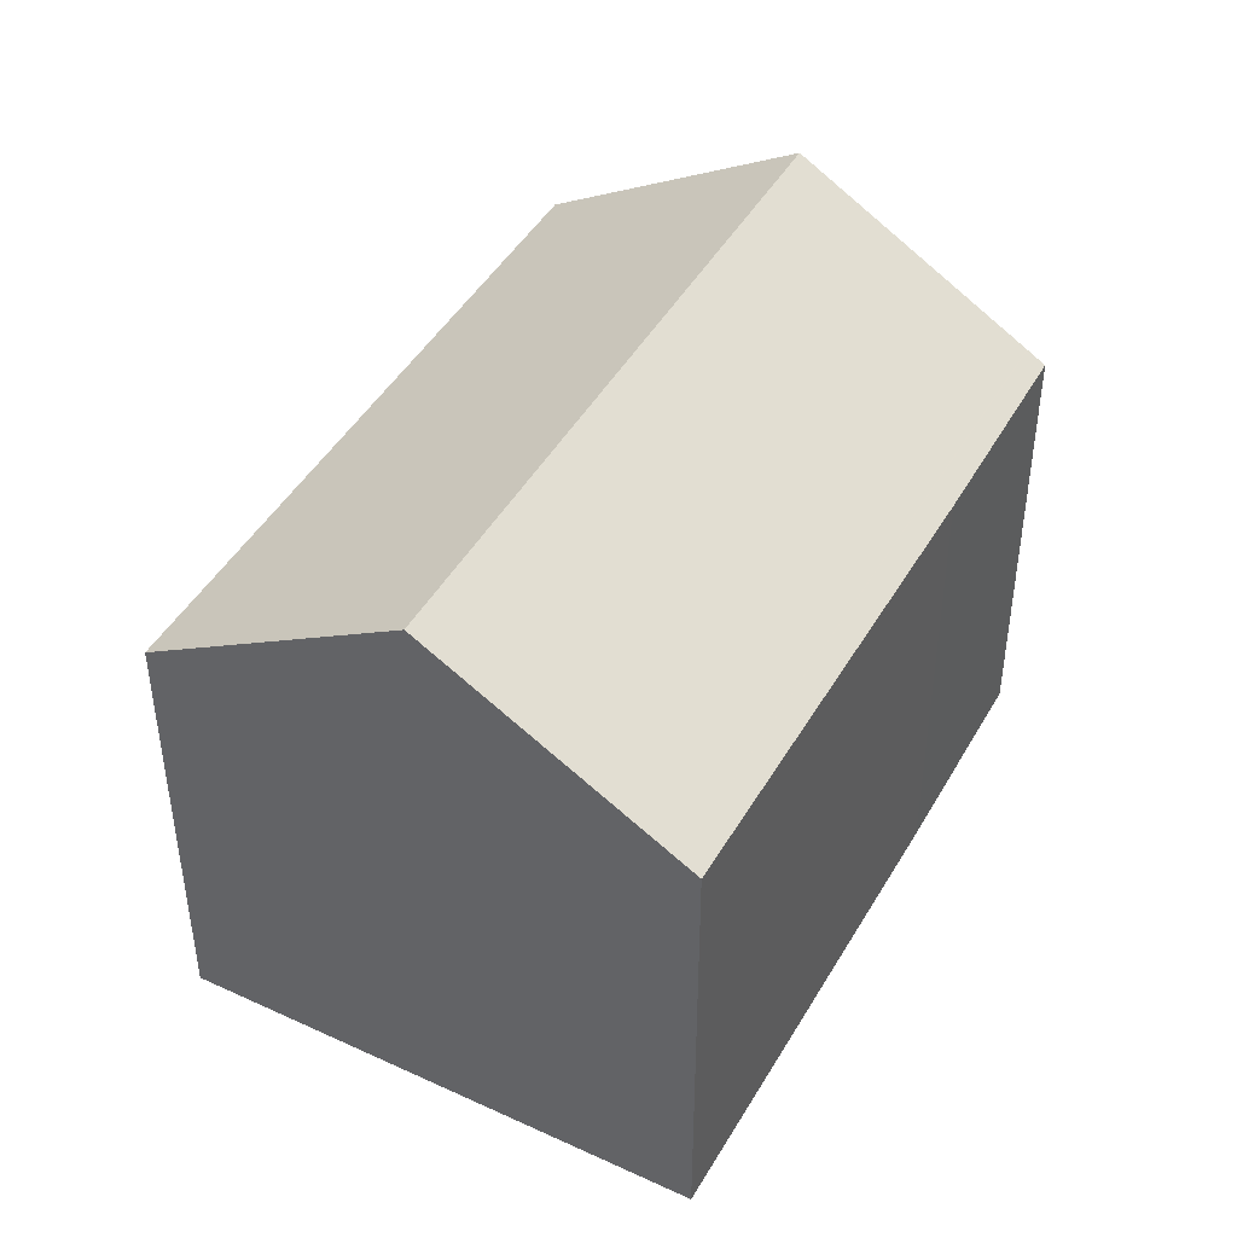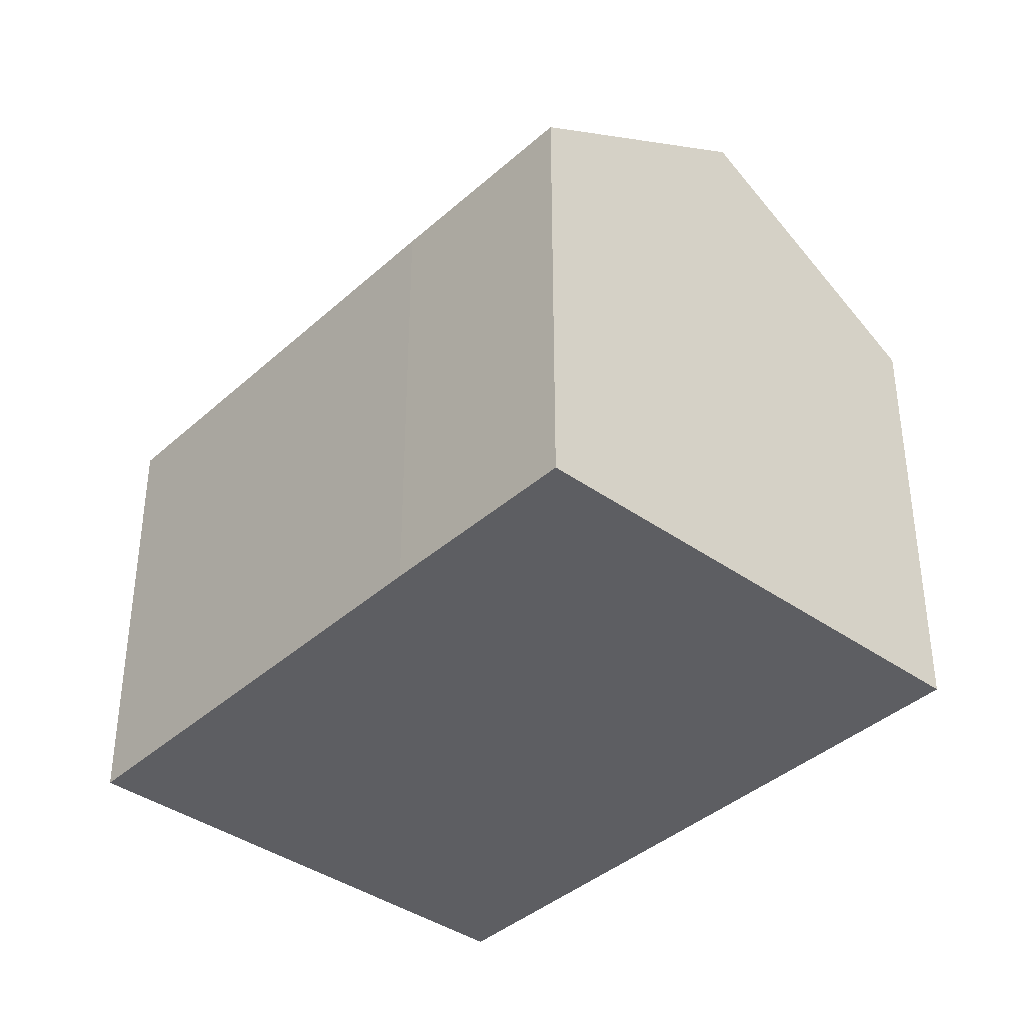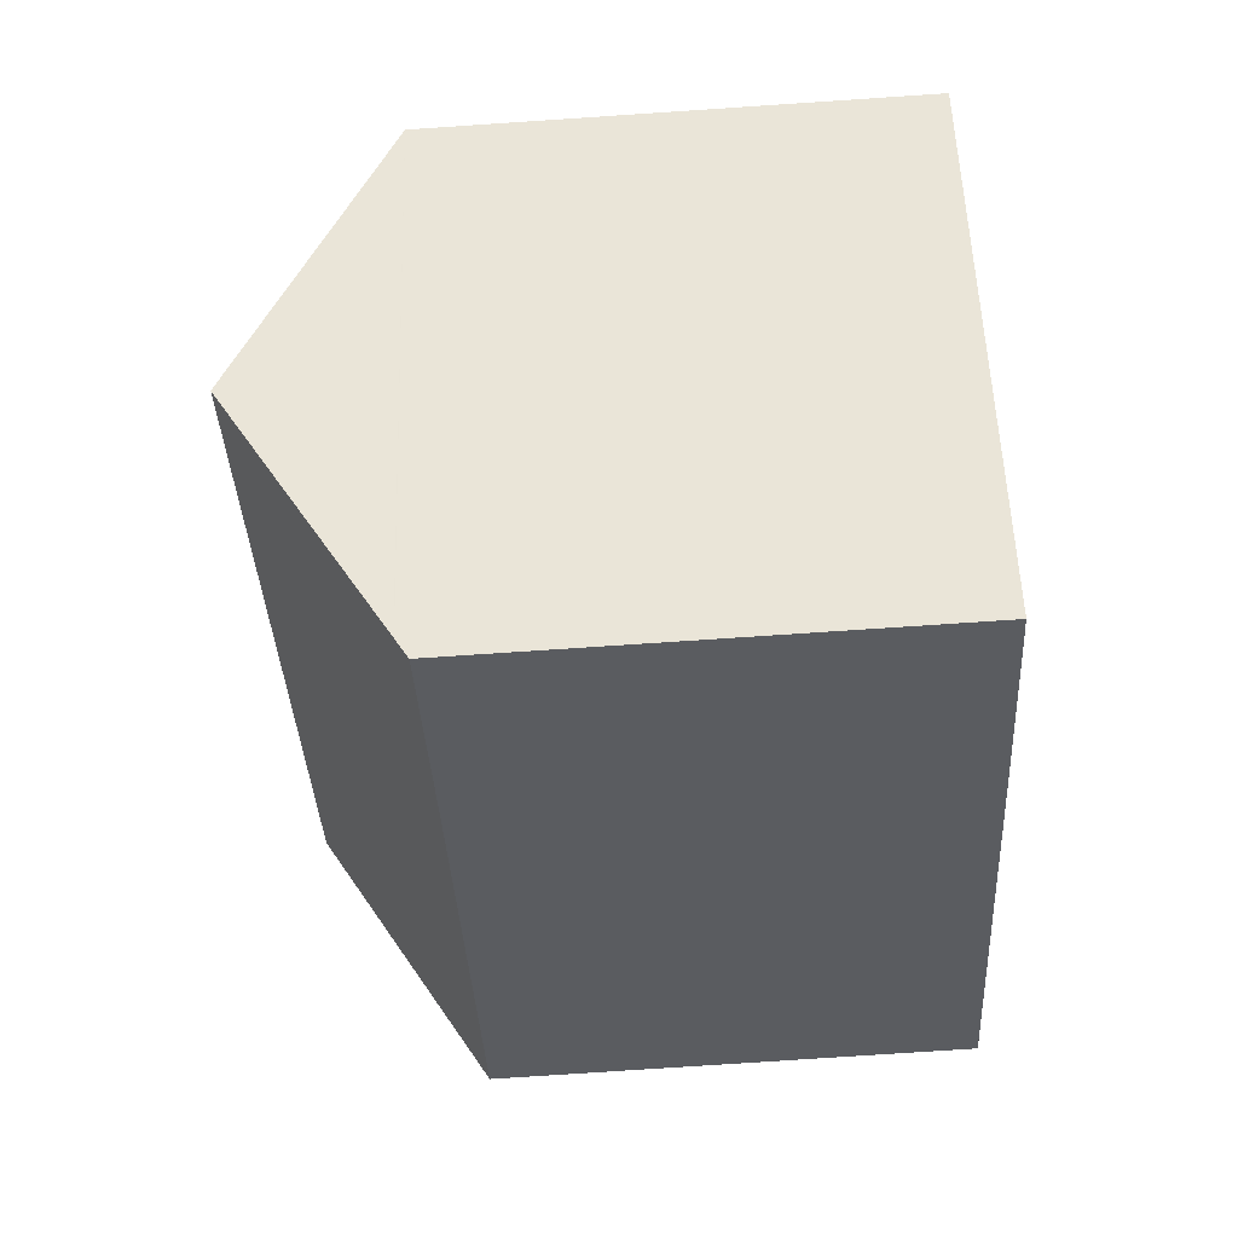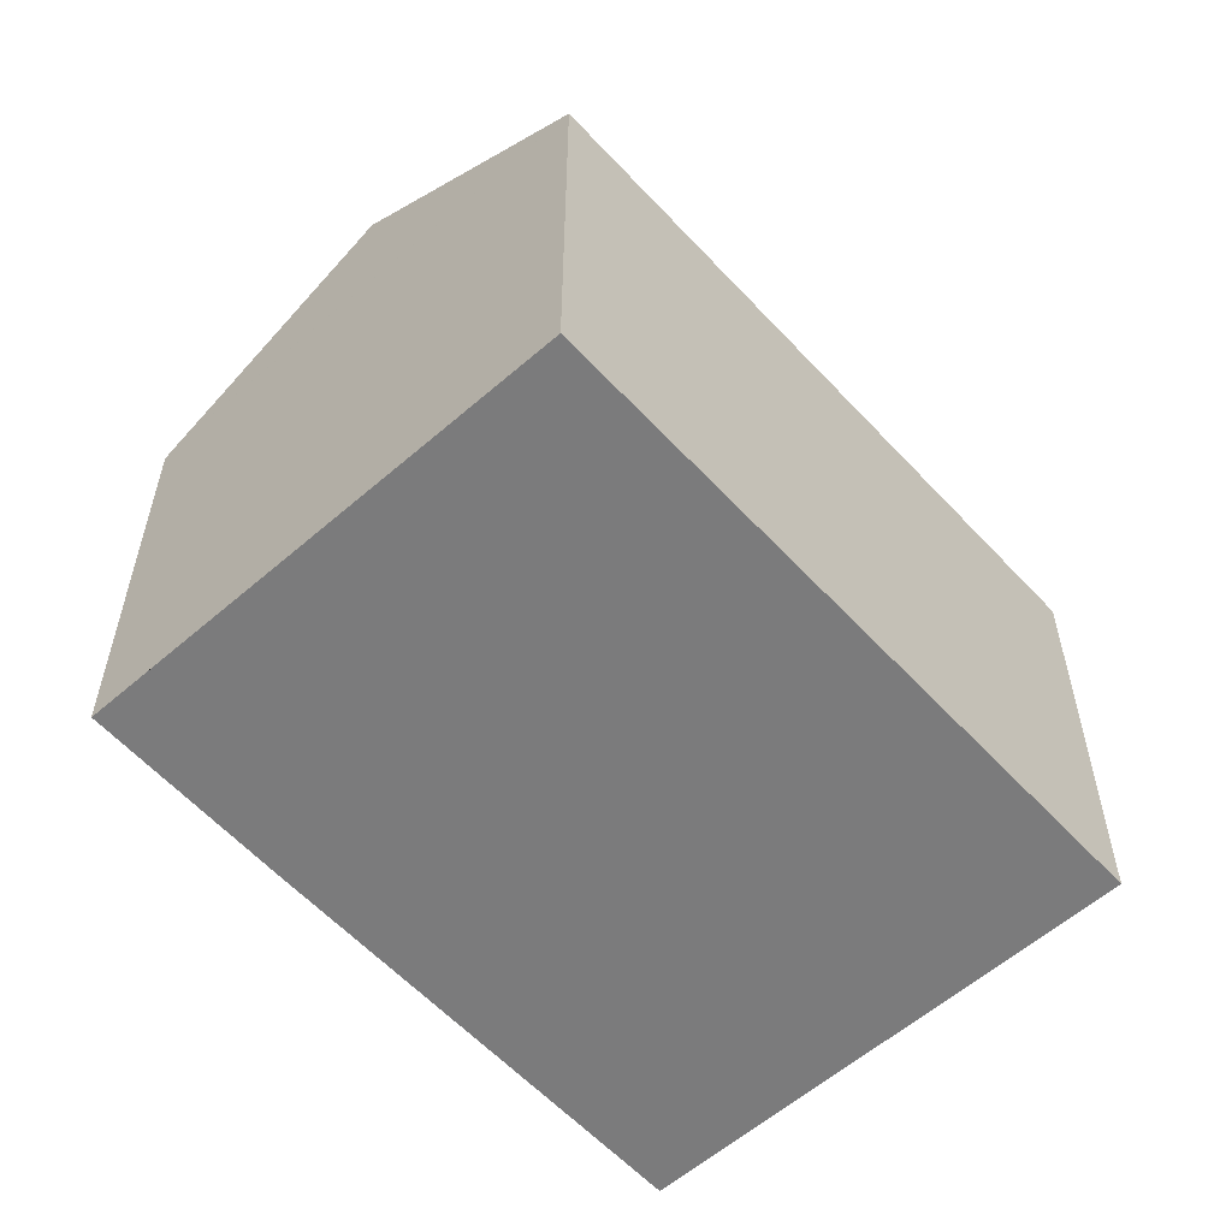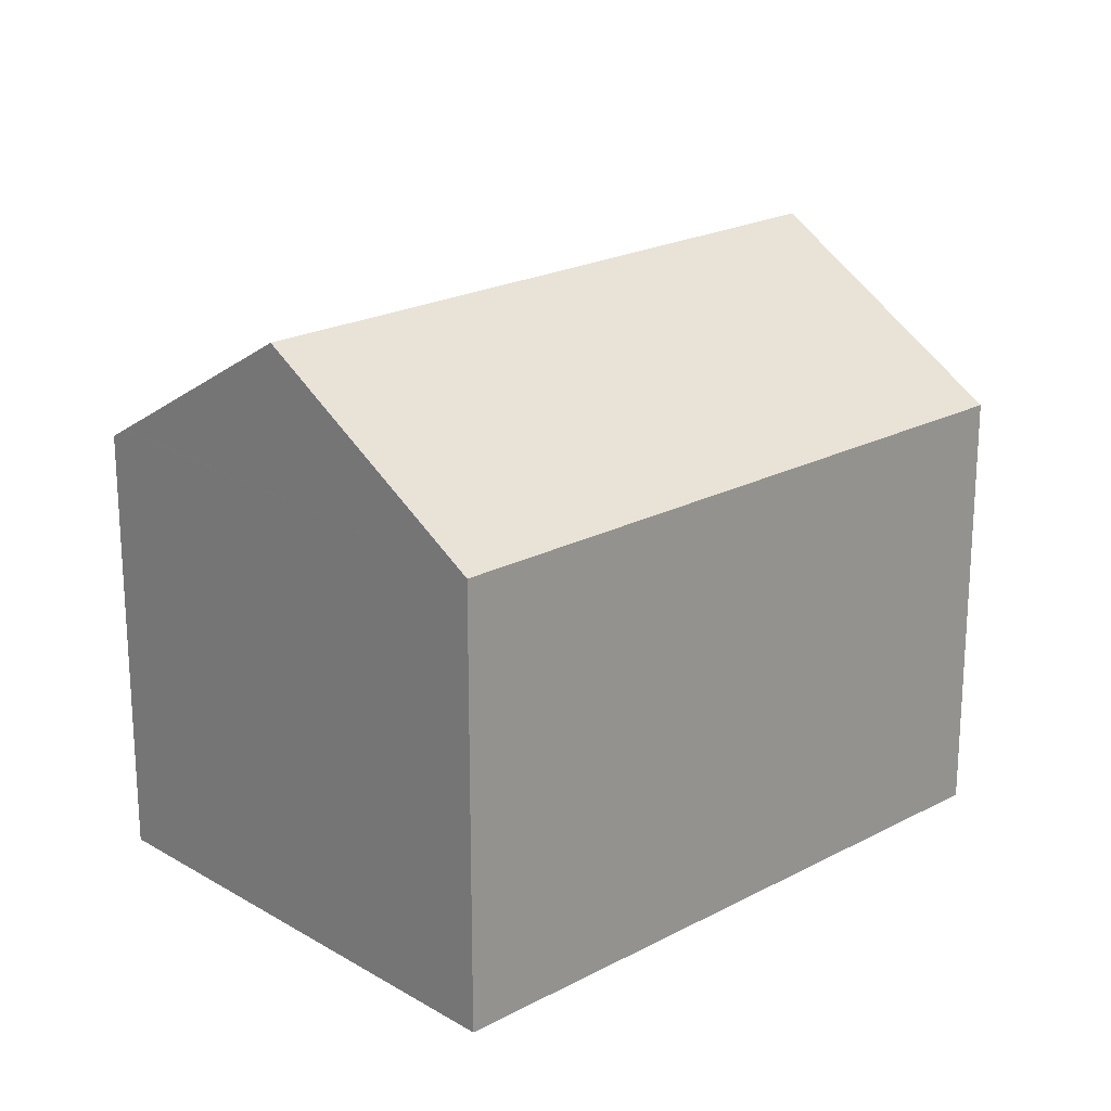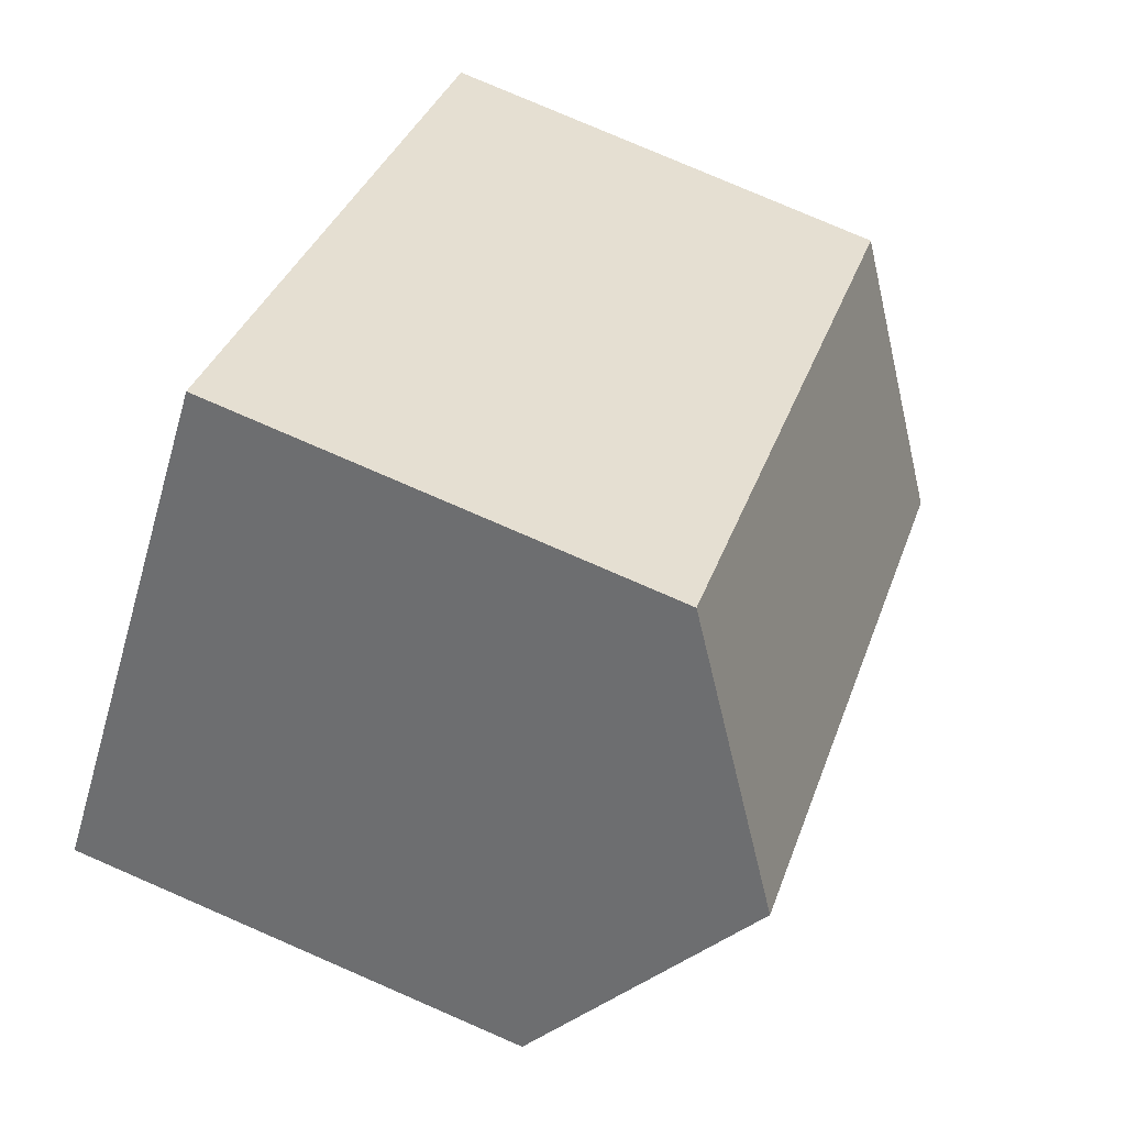
<metadata>
{"format":"obj","ext":"obj","renderer":"f3d","projection":"perspective","resolution":1024,"background":"white","views":[{"elev":45.3,"azim":74.4,"up":"+Y"},{"elev":-38.7,"azim":-175.6,"up":"+Y"},{"elev":-78.0,"azim":-86.2,"up":"+Z"},{"elev":-58.5,"azim":-91.8,"up":"+Y"},{"elev":21.4,"azim":-87.4,"up":"+Y"},{"elev":78.7,"azim":113.4,"up":"+Z"}]}
</metadata>
<code>
v  8.338 10.33 -8.728
v  20.03 10.33 2.526
v  11.96 10.31 -5.289
v  8.038 10.59 -8.414
v  19.7 10.61 2.868
v  8.025 10.6 -8.4
v  4.171 13.85 -4.366
v  15.86 13.85 6.887
v  0 10.33 6.325e-16
v  11.65 10.29 11.3
v  8.338 5.344e-16 -8.728
v  8.038 5.152e-16 -8.414
v  0 0 0
v  4.171 2.673e-16 -4.366
v  8.025 5.144e-16 -8.4
v  11.65 -6.917e-16 11.3
v  15.86 -4.217e-16 6.887
v  20.03 -1.547e-16 2.526
v  19.7 -1.756e-16 2.868
v  11.96 3.239e-16 -5.289
g defaultobject
f 1 2 3
f 2 1 4
f 2 4 5
f 5 4 6
f 5 6 7
f 5 7 8
f 9 8 7
f 8 9 10
f 6 9 7
f 9 6 4
f 9 4 1
f 9 1 11
f 9 11 12
f 9 12 13
f 13 12 14
f 14 12 15
f 13 10 9
f 10 13 16
f 16 8 10
f 8 16 5
f 5 16 17
f 5 17 2
f 2 17 18
f 18 17 19
f 18 3 2
f 3 18 20
f 3 20 1
f 1 20 11
f 20 12 11
f 12 20 15
f 15 20 14
f 14 20 13
f 13 20 16
f 16 20 19
f 19 20 18
f 16 19 17

</code>
